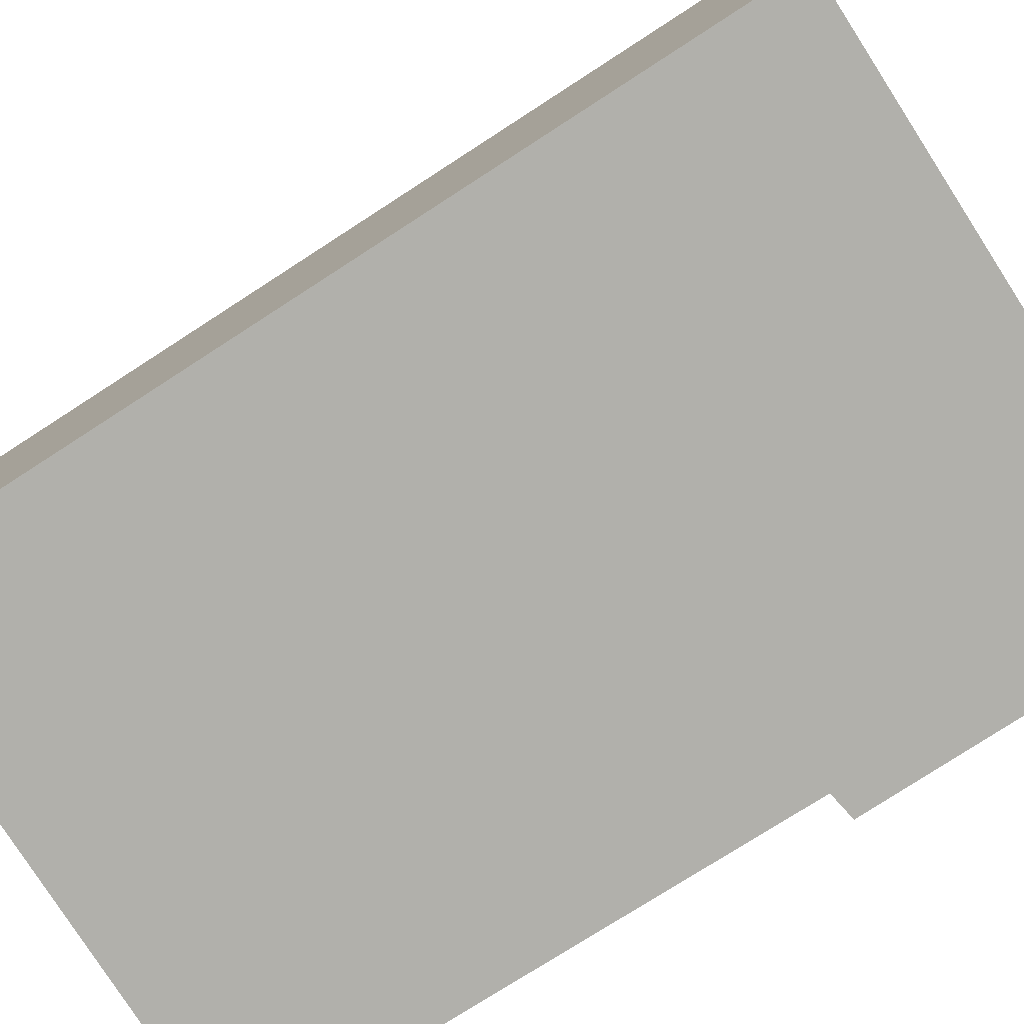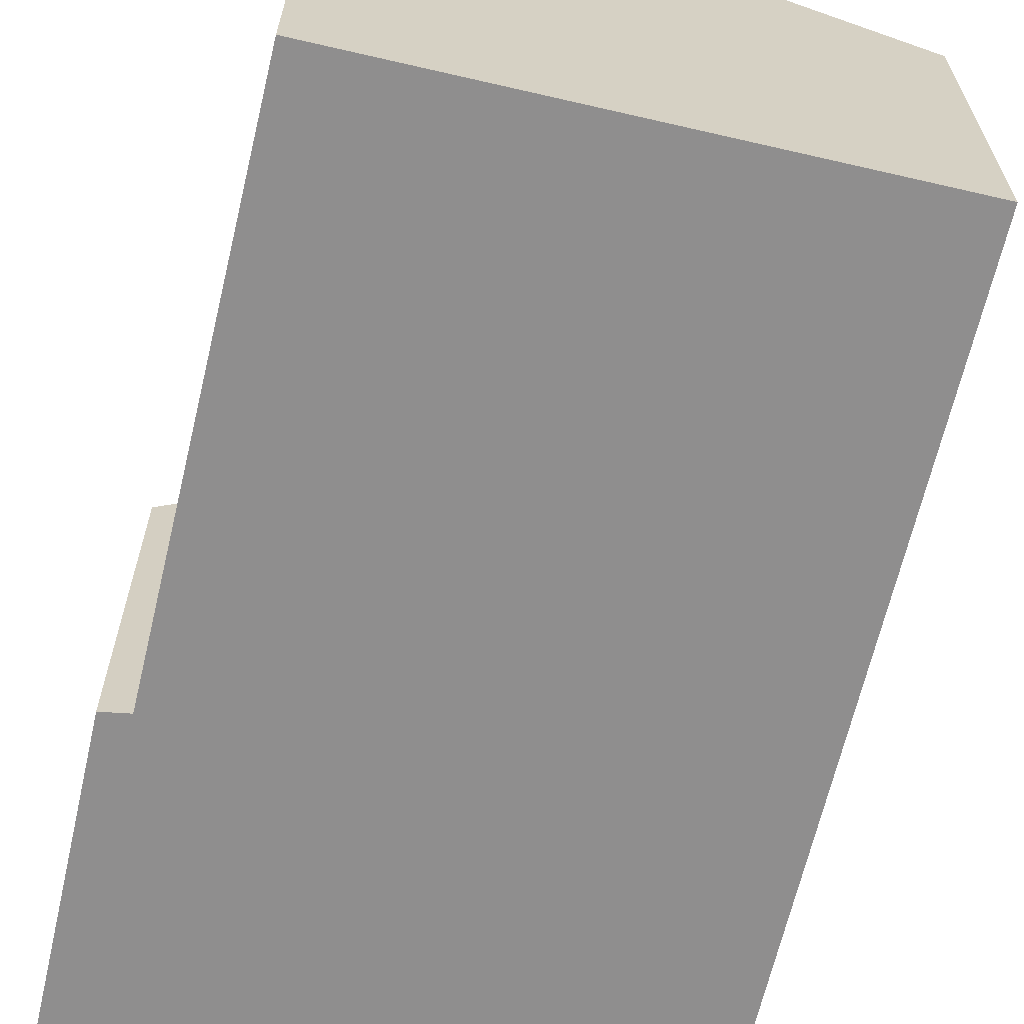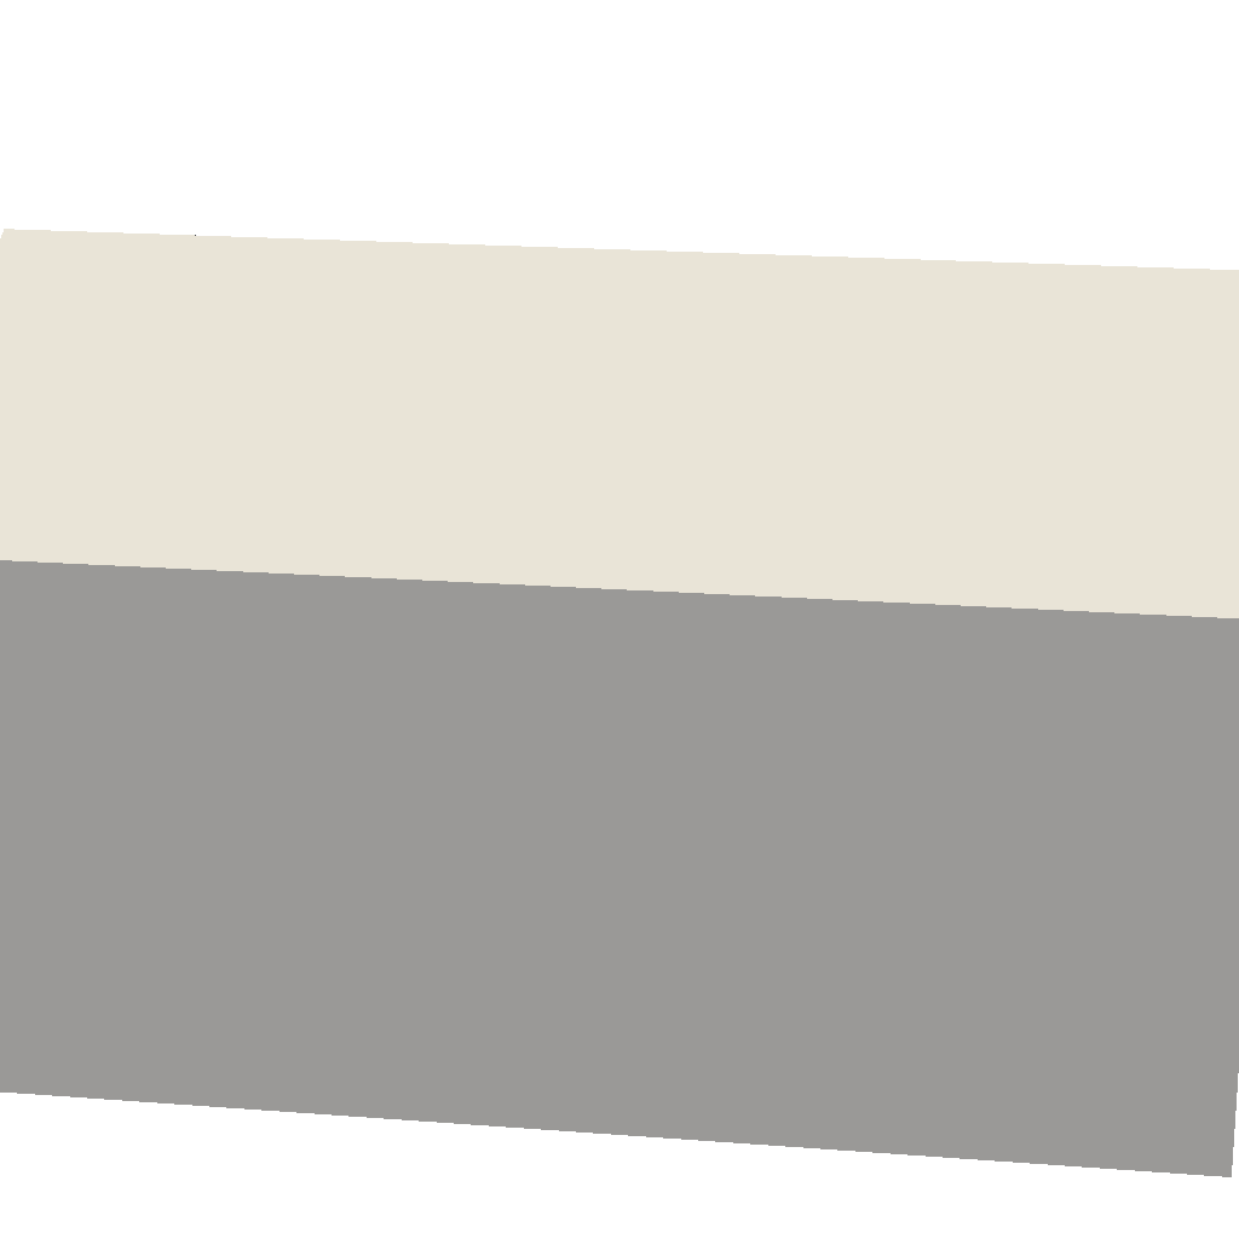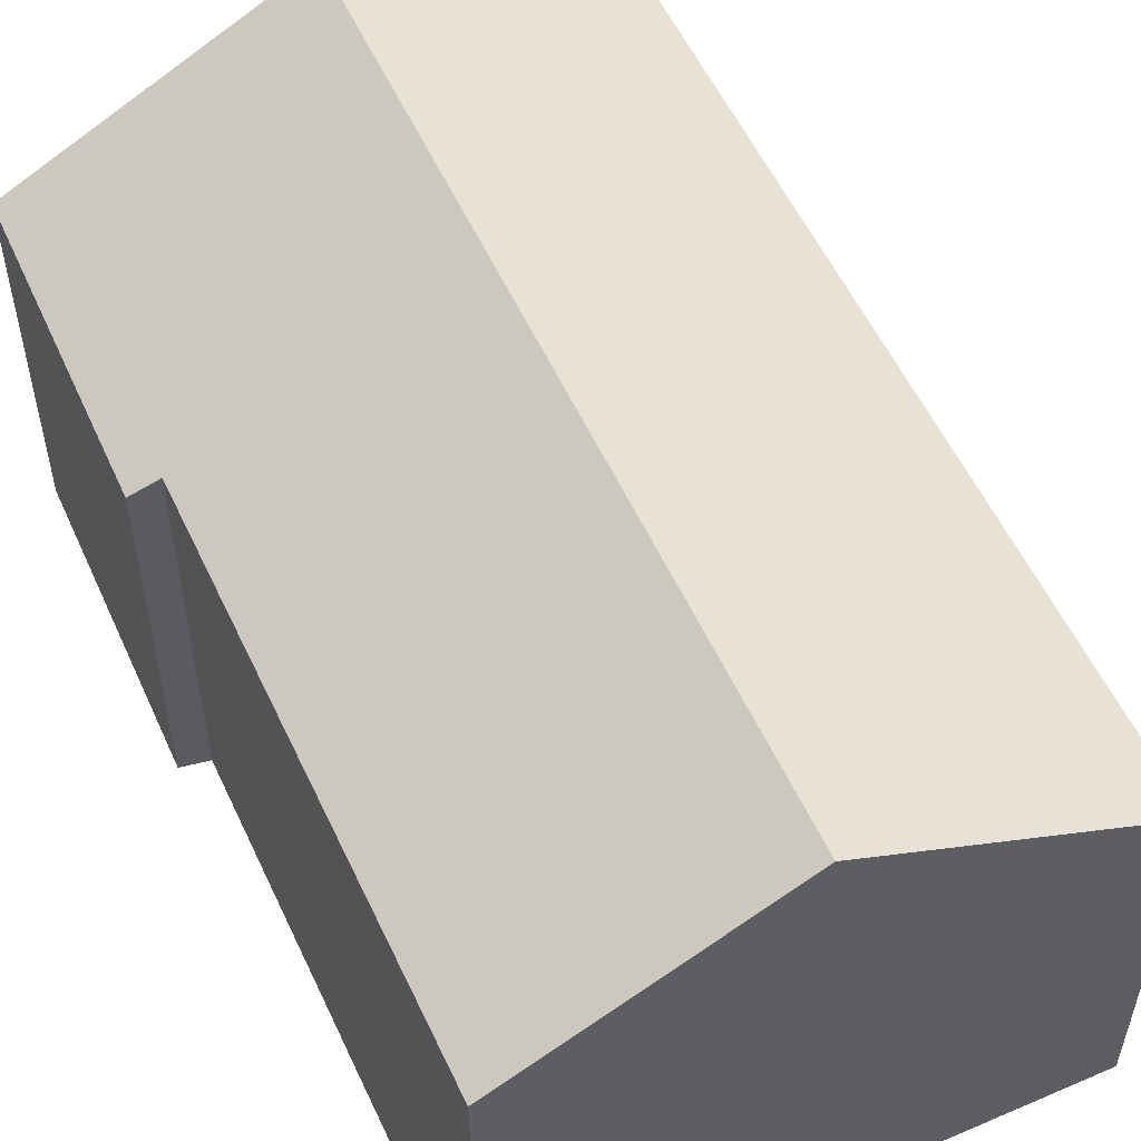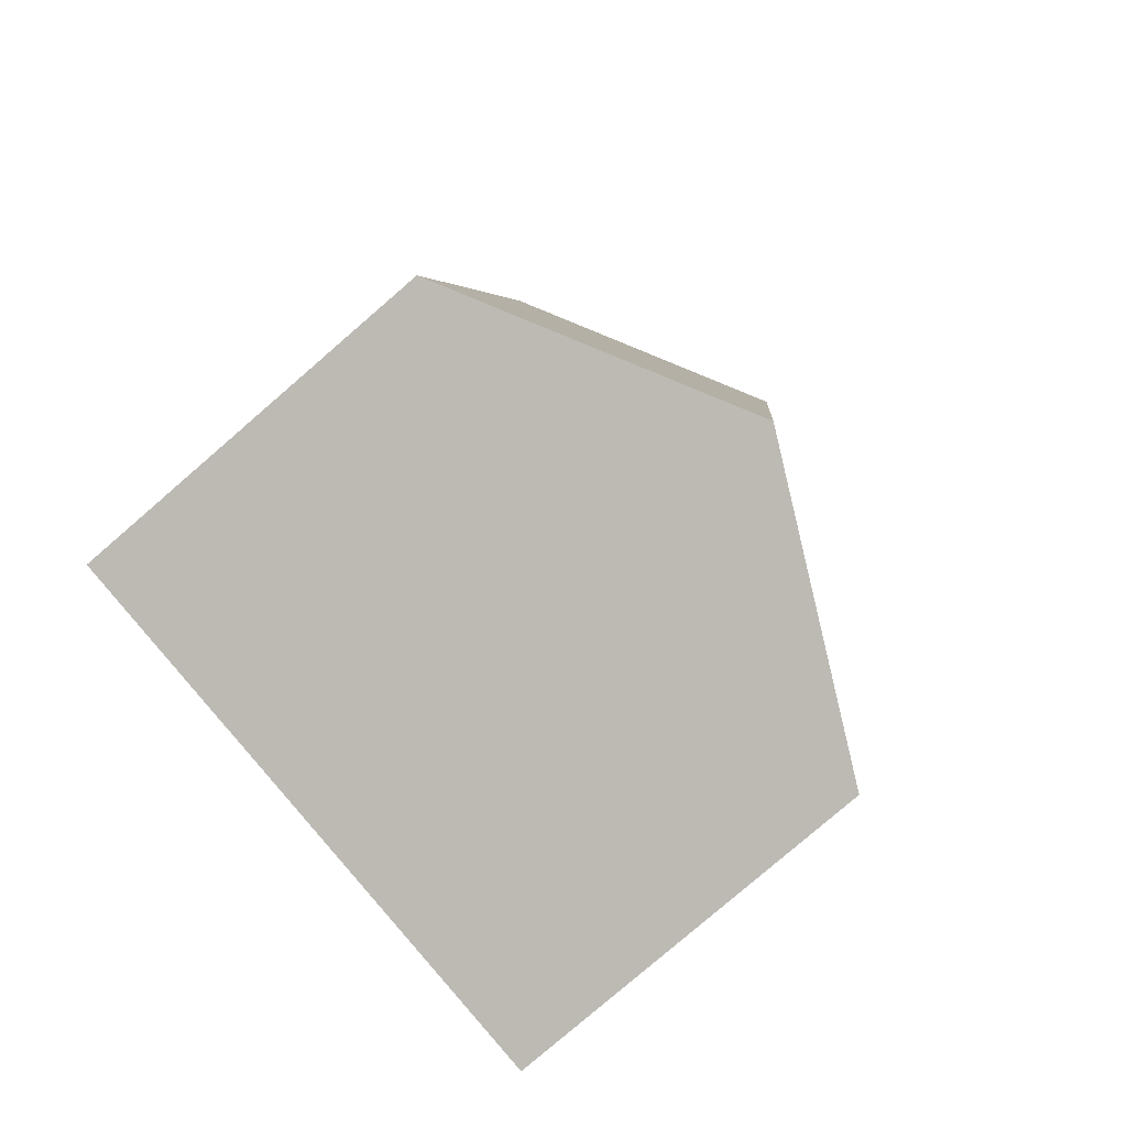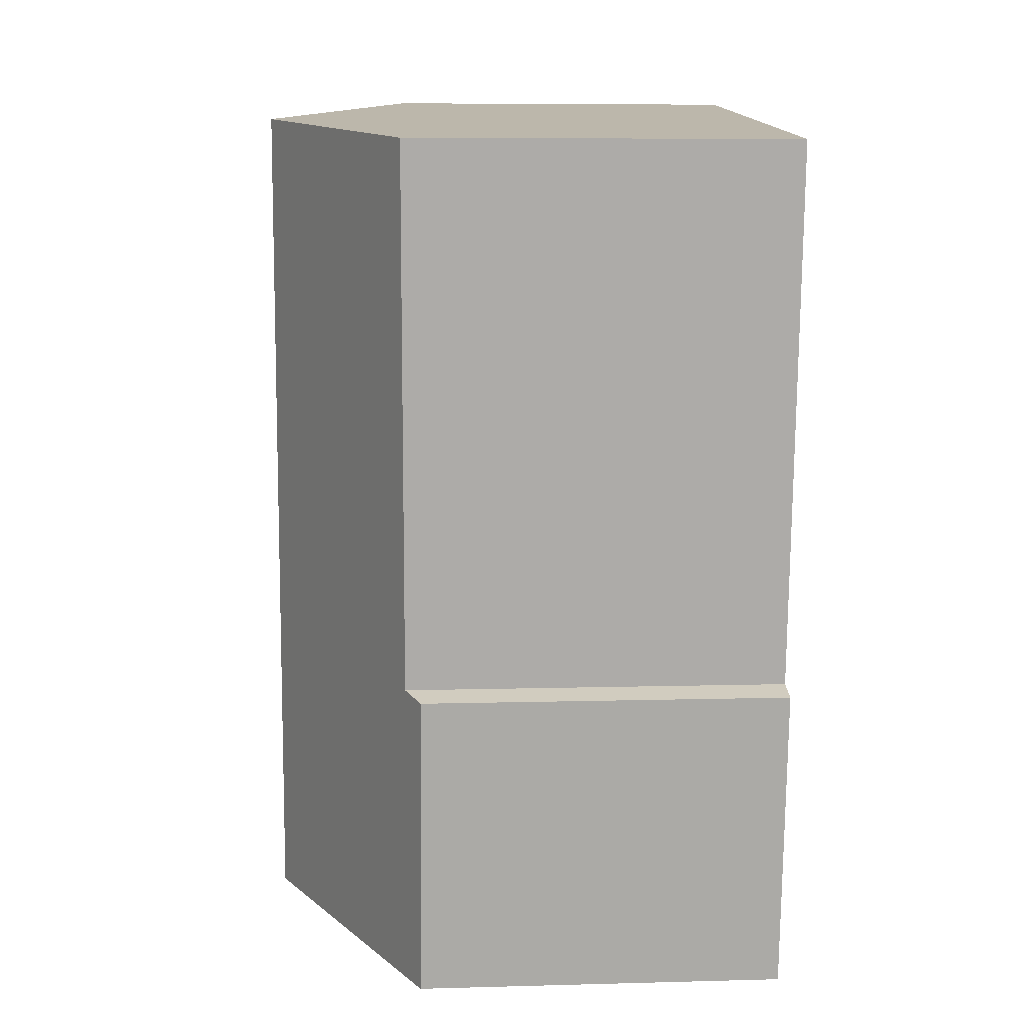
<metadata>
{"format":"obj","ext":"obj","renderer":"f3d","projection":"perspective","resolution":1024,"background":"white","views":[{"elev":-78.5,"azim":115.9,"up":"+Y"},{"elev":-65.0,"azim":-19.9,"up":"+Y"},{"elev":19.2,"azim":91.4,"up":"+Y"},{"elev":54.8,"azim":-31.2,"up":"+Y"},{"elev":-79.7,"azim":130.8,"up":"+Z"},{"elev":7.5,"azim":-94.4,"up":"+Z"}]}
</metadata>
<code>
v  3.615 7.546 0.43
v  0.885 5.627 -7.929
v  0 5.67 3.472e-16
v  5.14 7.546 -12.04
v  1.047 5.422 -12.53
v  0.488 5.416 -8.045
v  7.706 5.423 0.917
v  9.23 5.423 -11.55
v  0.885 4.855e-16 -7.929
v  0.488 4.926e-16 -8.045
v  0 0 0
v  7.706 -5.615e-17 0.917
v  3.615 -2.633e-17 0.43
v  1.047 7.673e-16 -12.53
v  9.23 7.07e-16 -11.55
v  5.14 7.371e-16 -12.04
g defaultobject
f 1 2 3
f 2 1 4
f 2 4 5
f 5 6 2
f 7 4 1
f 4 7 8
f 6 9 2
f 9 6 10
f 11 1 3
f 1 11 7
f 7 11 12
f 12 11 13
f 2 11 3
f 11 2 9
f 14 6 5
f 6 14 10
f 12 8 7
f 8 12 15
f 15 4 8
f 4 15 5
f 5 15 16
f 5 16 14
f 14 9 10
f 9 13 11
f 13 9 12
f 12 9 15
f 15 9 16
f 16 9 14

</code>
